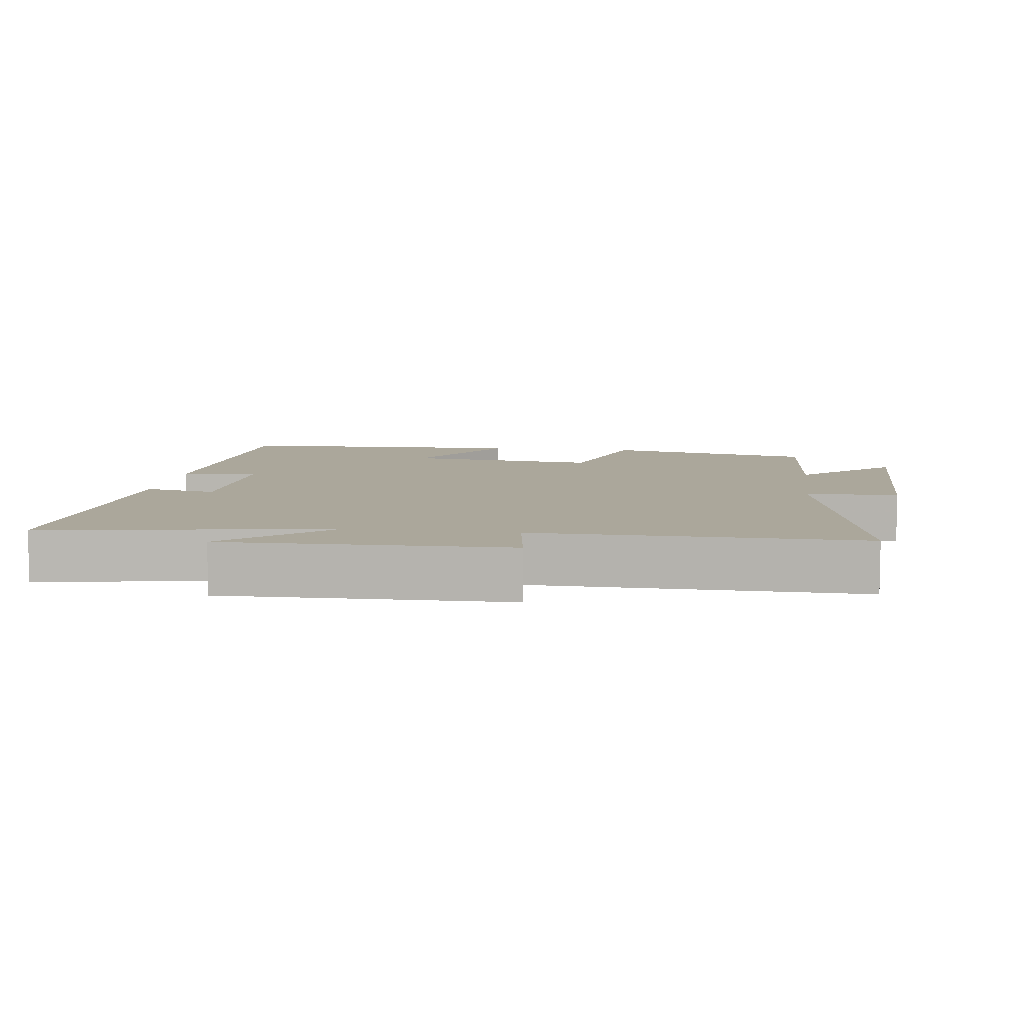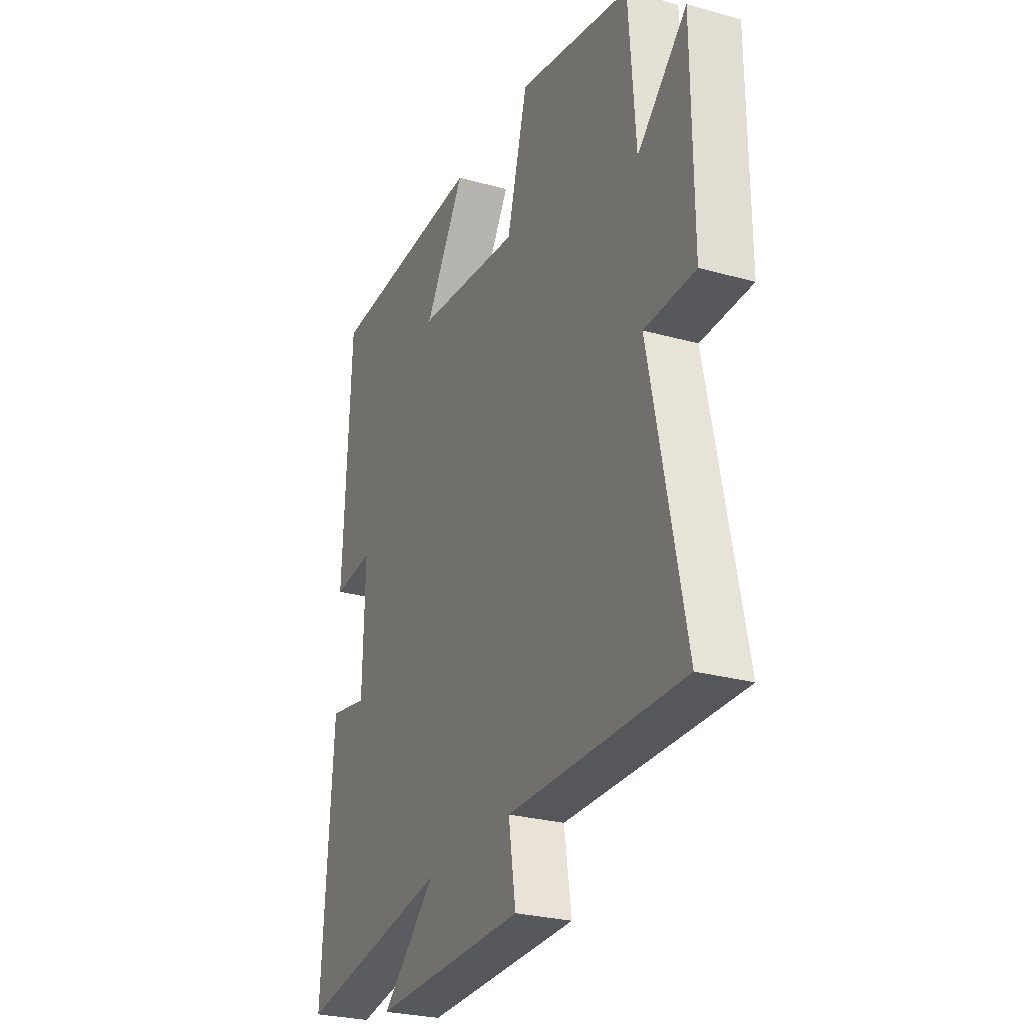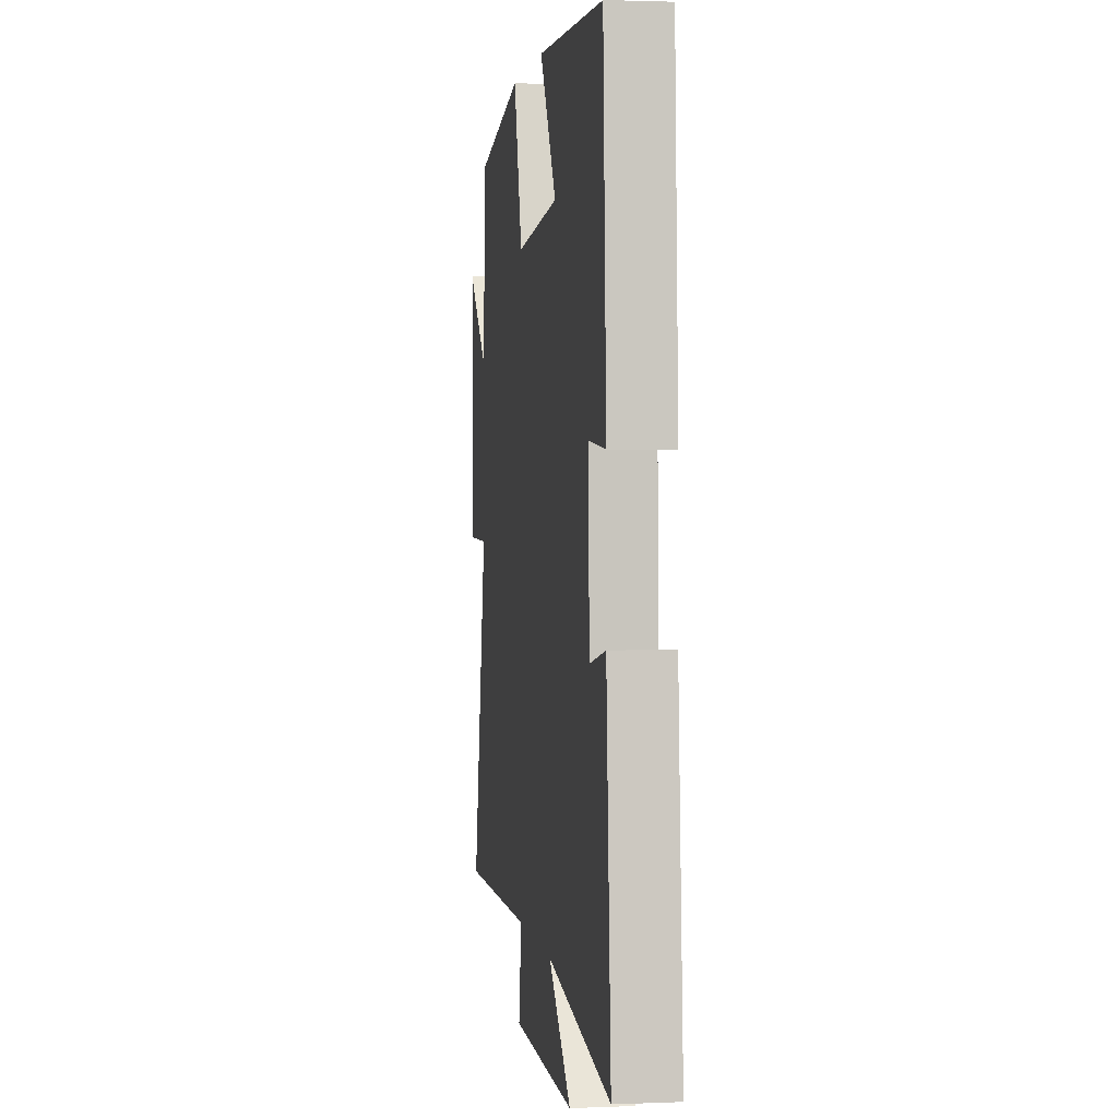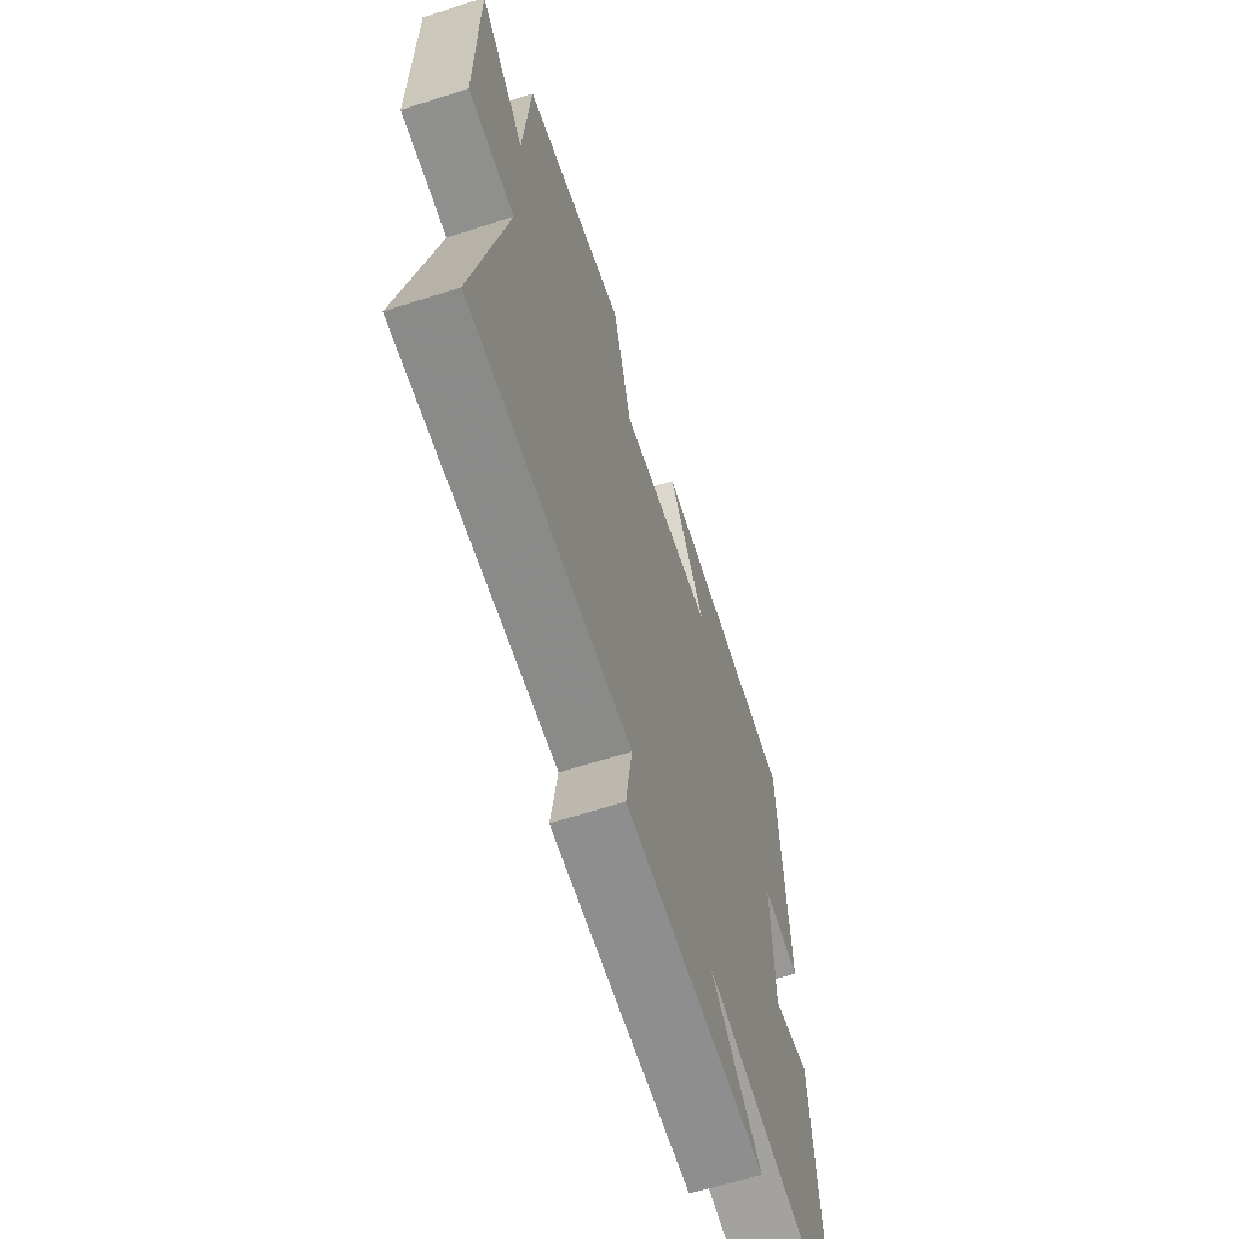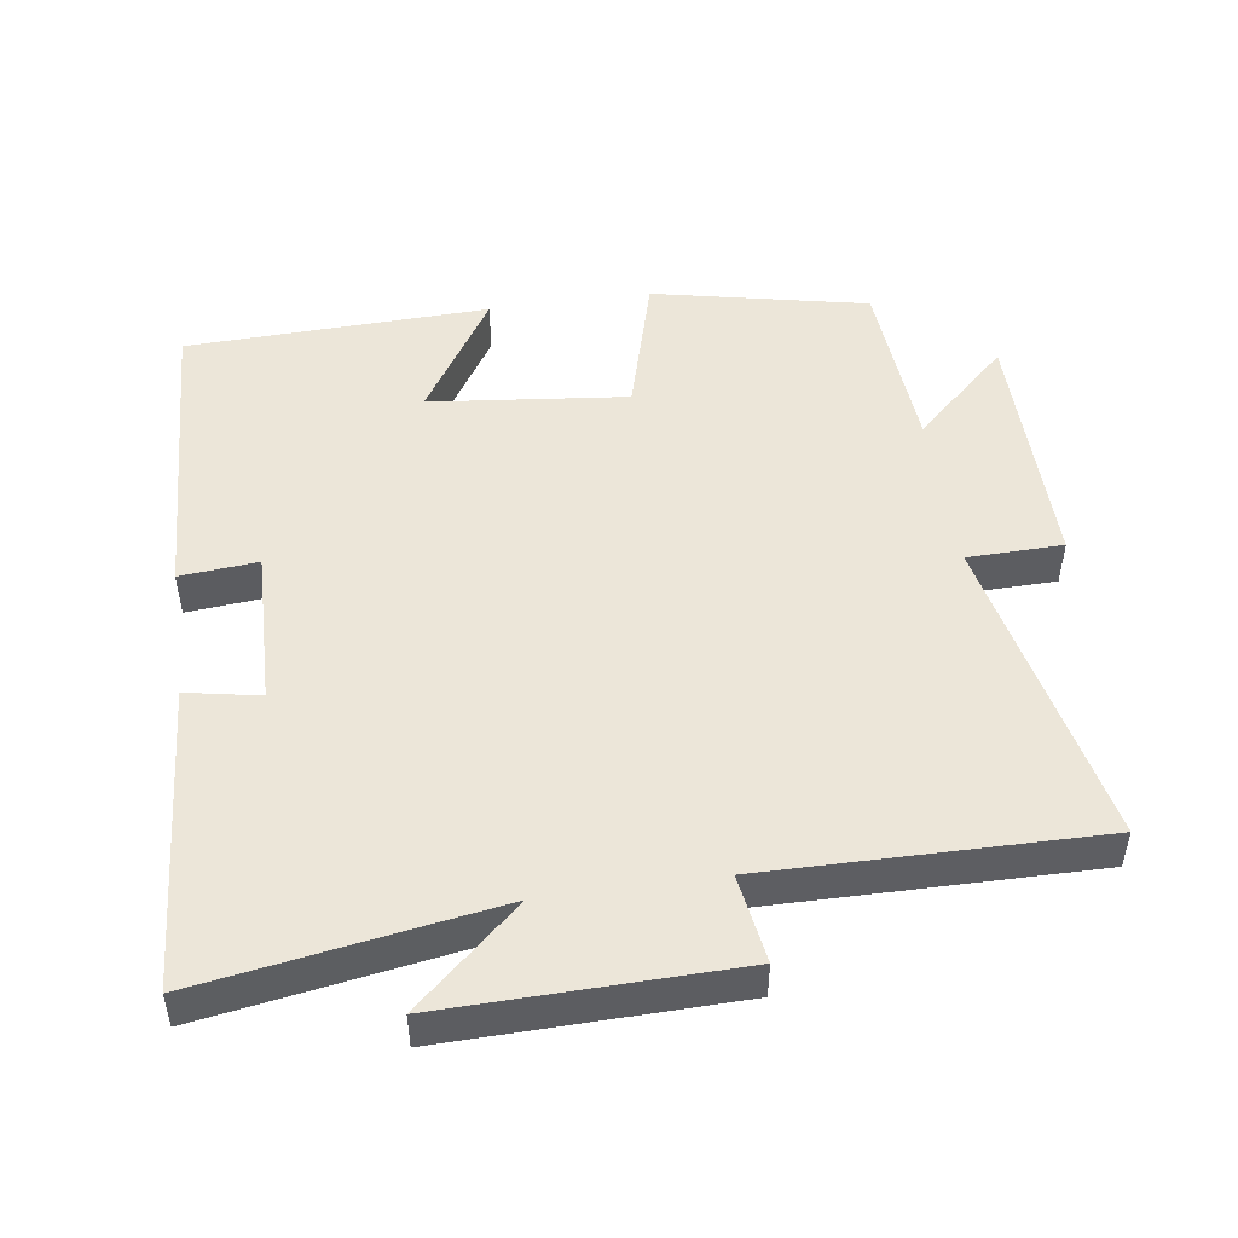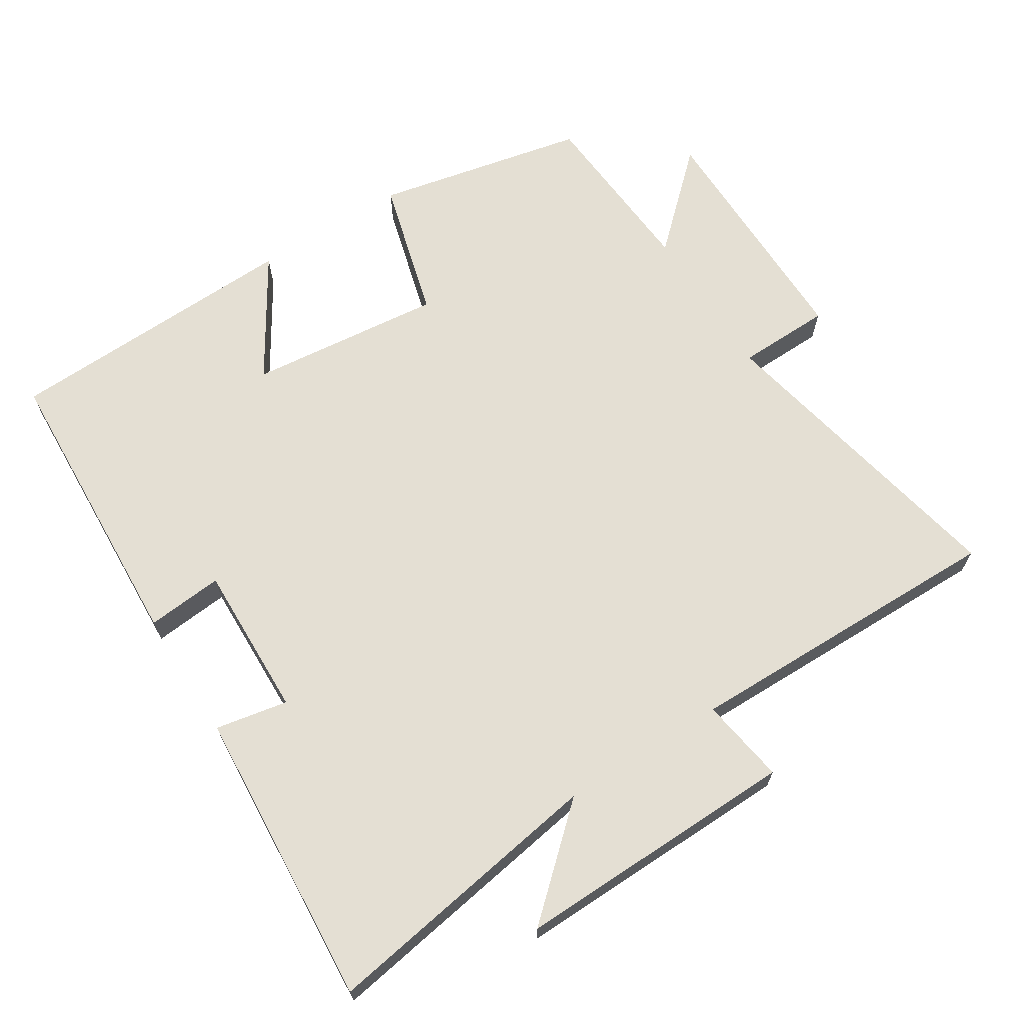
<metadata>
{"format":"obj","ext":"obj","renderer":"f3d","projection":"perspective","resolution":1024,"background":"white","views":[{"elev":8.1,"azim":-172.2,"up":"+Y"},{"elev":-27.1,"azim":-113.4,"up":"+Z"},{"elev":1.7,"azim":81.7,"up":"+Z"},{"elev":-64.0,"azim":-72.1,"up":"+Z"},{"elev":49.1,"azim":171.8,"up":"+Y"},{"elev":66.8,"azim":147.6,"up":"+Y"}]}
</metadata>
<code>
v -0.592 0.07 -0.506
v -0.5 0.07 -0.056
v -0.635 0.07 -0.053
v -0.633 0.07 0.303
v -0.5 0.07 0.18
v -0.482 0.07 0.435
v -0.178 0.07 0.5
v -0.122 0.07 0.297
v 0.158 0.07 0.327
v 0.05 0.07 0.5
v 0.479 0.07 0.485
v 0.5 0.07 0.055
v 0.39 0.07 0.065
v 0.396 0.07 -0.157
v 0.5 0.07 -0.137
v 0.53 0.07 -0.567
v 0.118 0.07 -0.5
v 0.265 0.07 -0.632
v -0.143 0.07 -0.624
v -0.124 0.07 -0.5
v -0.592 0 -0.506
v -0.5 0 -0.056
v -0.635 0 -0.053
v -0.633 0 0.303
v -0.5 0 0.18
v -0.482 0 0.435
v -0.178 0 0.5
v -0.122 0 0.297
v 0.158 0 0.327
v 0.05 0 0.5
v 0.479 0 0.485
v 0.5 0 0.055
v 0.39 0 0.065
v 0.396 0 -0.157
v 0.5 0 -0.137
v 0.53 0 -0.567
v 0.118 0 -0.5
v 0.265 0 -0.632
v -0.143 0 -0.624
v -0.124 0 -0.5
f 17 18 19 20
f 14 15 16 17
f 13 14 17 20
f 10 11 12 13
f 9 10 13
f 8 9 13 20
f 5 6 7 8
f 5 8 20
f 2 3 4 5
f 2 5 20
f 1 2 20
f 40 39 38 37
f 37 36 35 34
f 40 37 34 33
f 33 32 31 30
f 33 30 29
f 40 33 29 28
f 28 27 26 25
f 40 28 25
f 25 24 23 22
f 40 25 22
f 40 22 21
f 1 21 22 2
f 2 22 23 3
f 3 23 24 4
f 4 24 25 5
f 5 25 26 6
f 6 26 27 7
f 7 27 28 8
f 8 28 29 9
f 9 29 30 10
f 10 30 31 11
f 11 31 32 12
f 12 32 33 13
f 13 33 34 14
f 14 34 35 15
f 15 35 36 16
f 16 36 37 17
f 17 37 38 18
f 18 38 39 19
f 19 39 40 20
f 20 40 21 1

</code>
